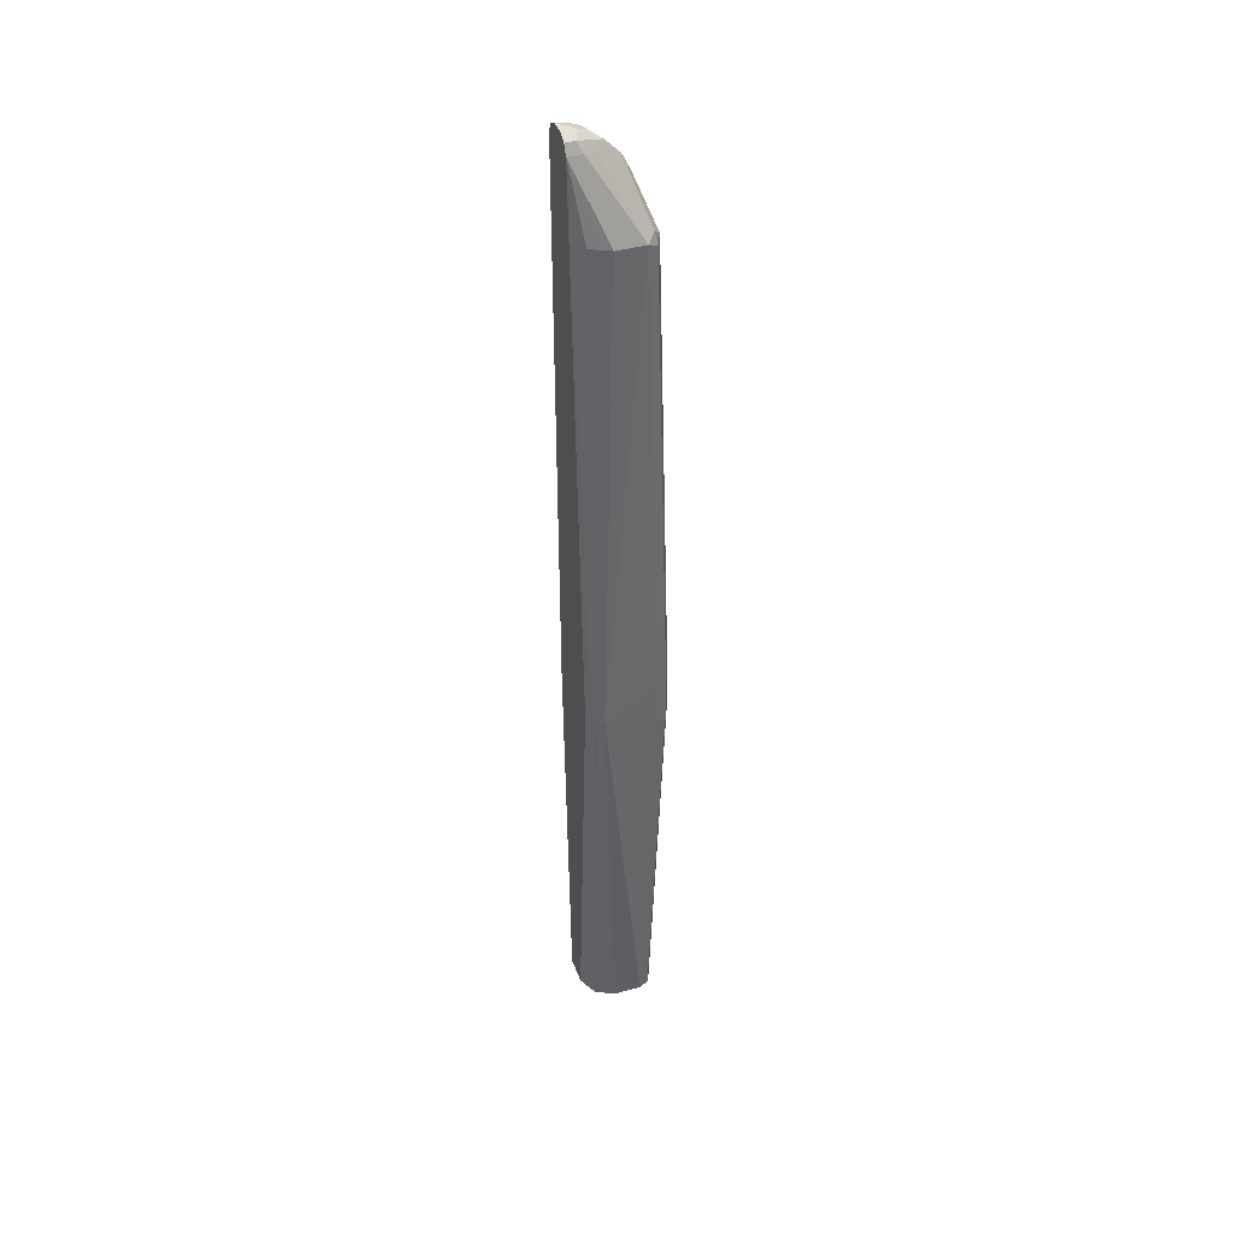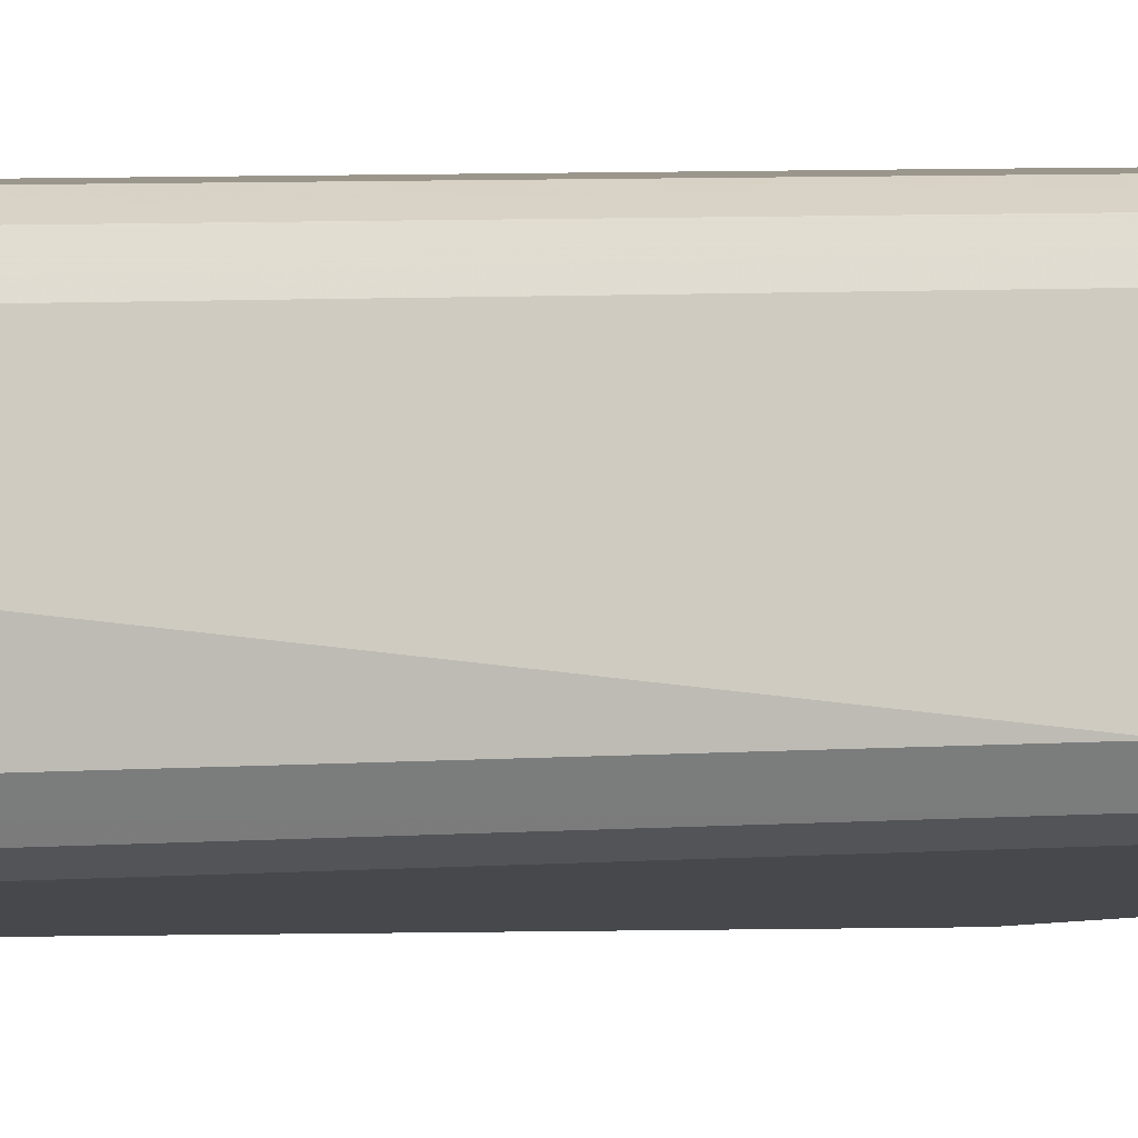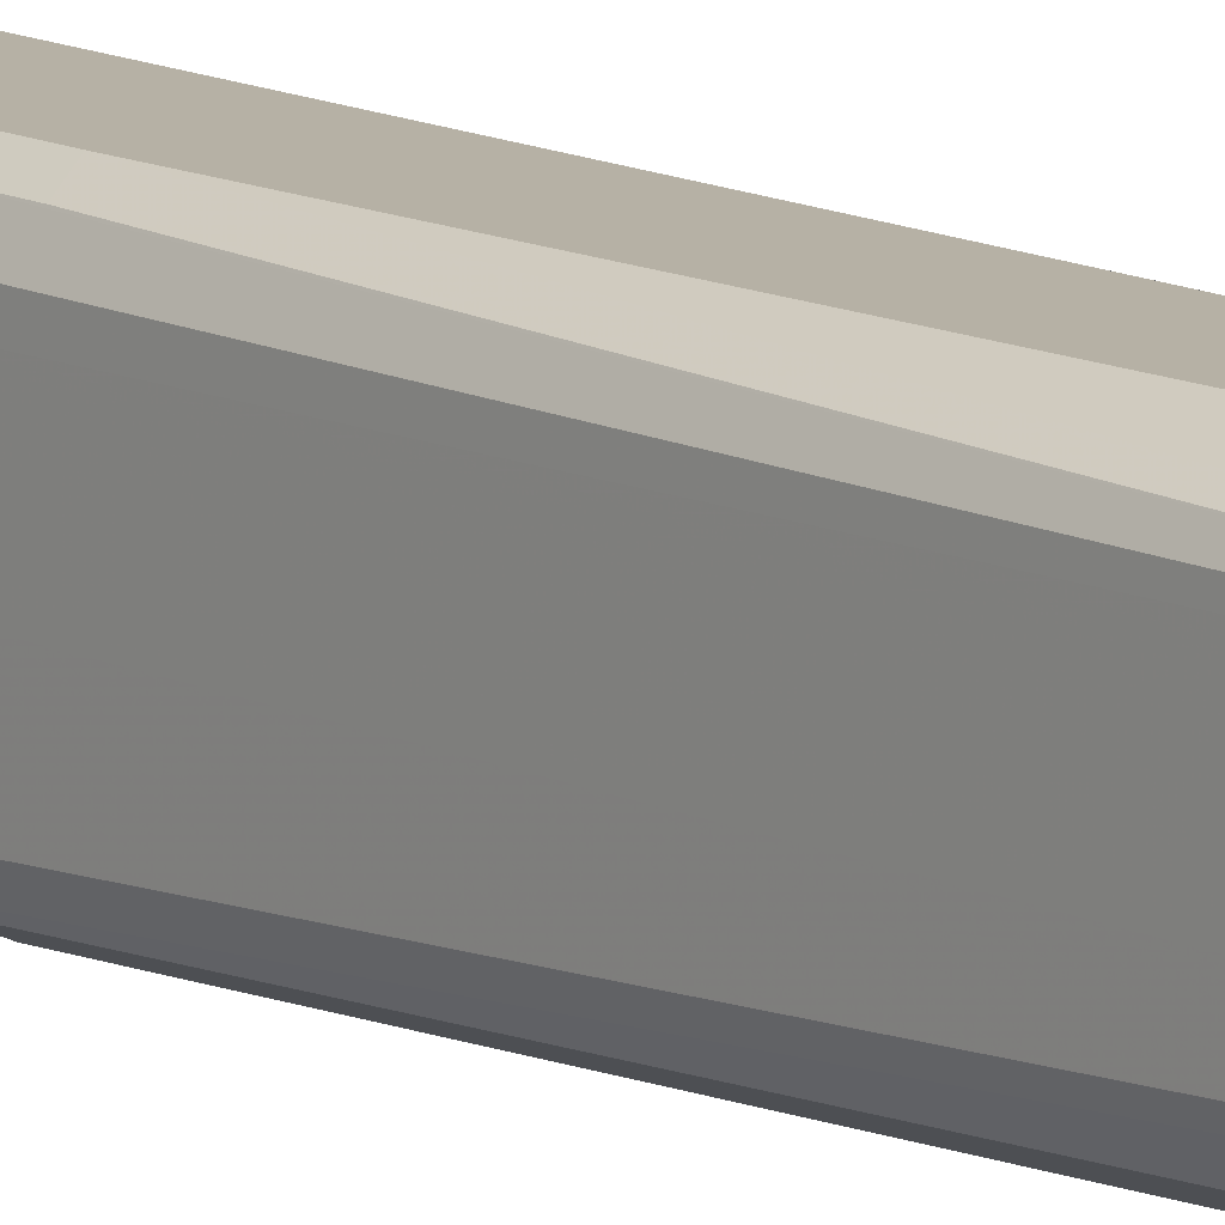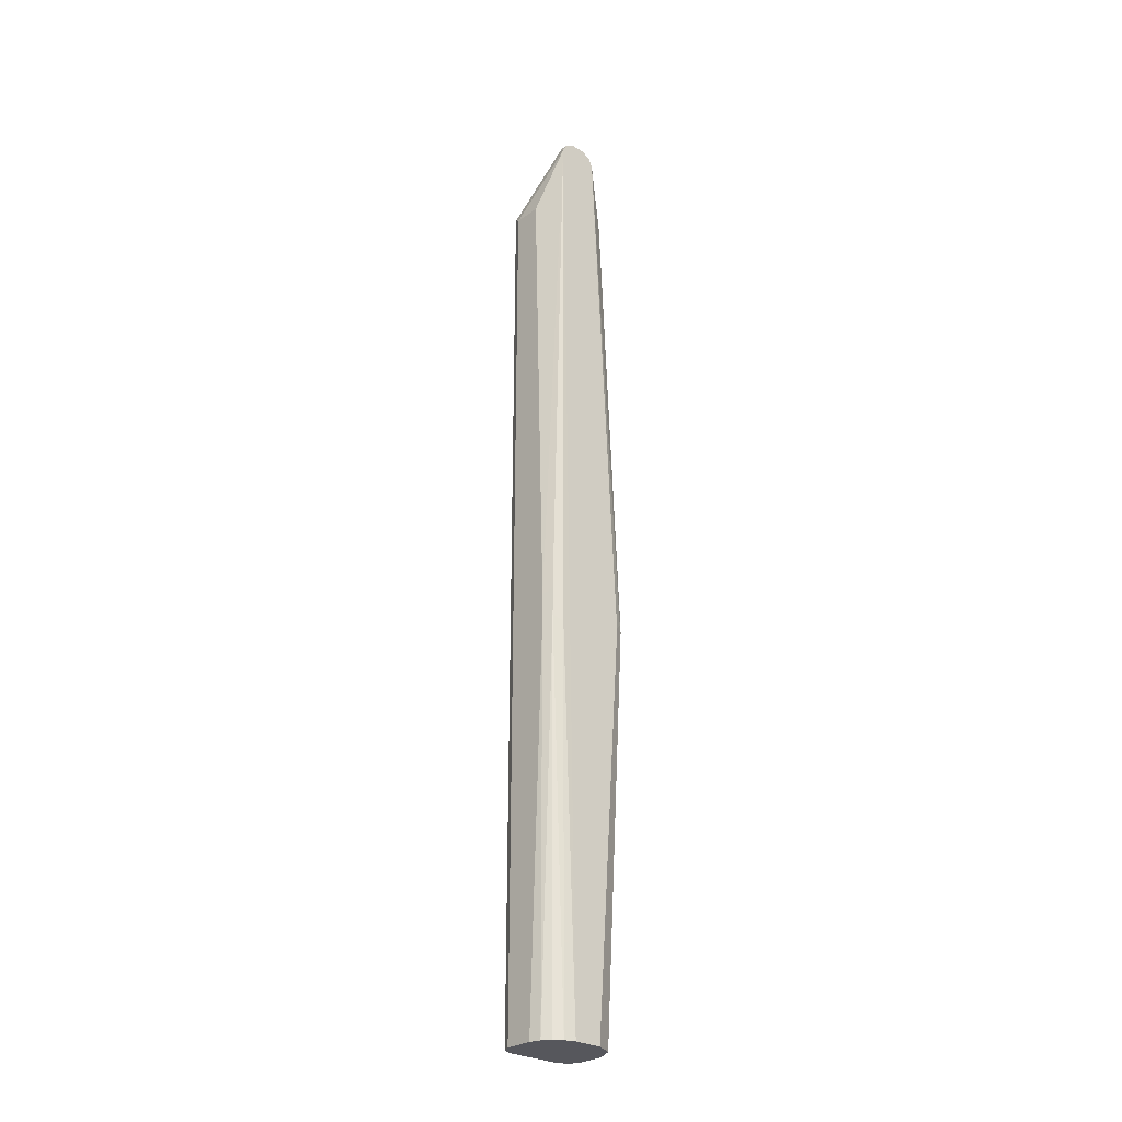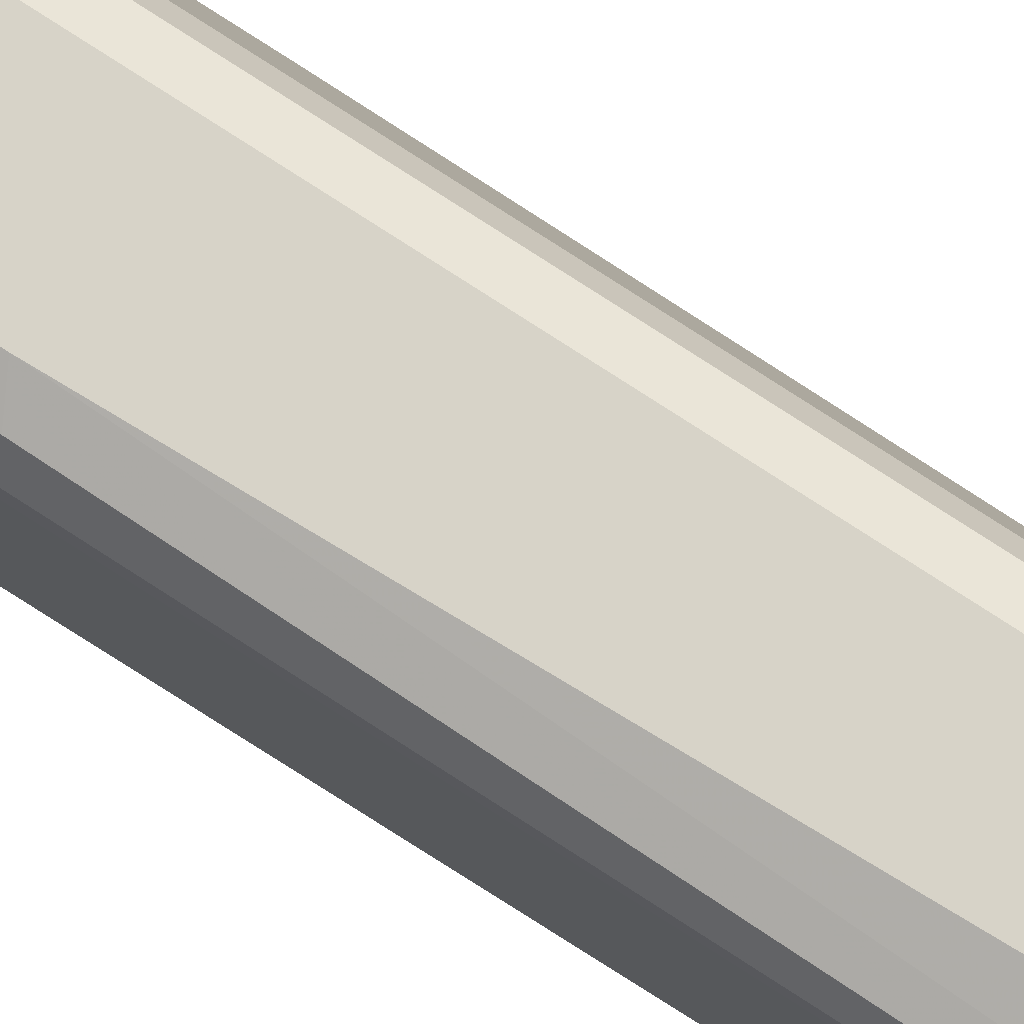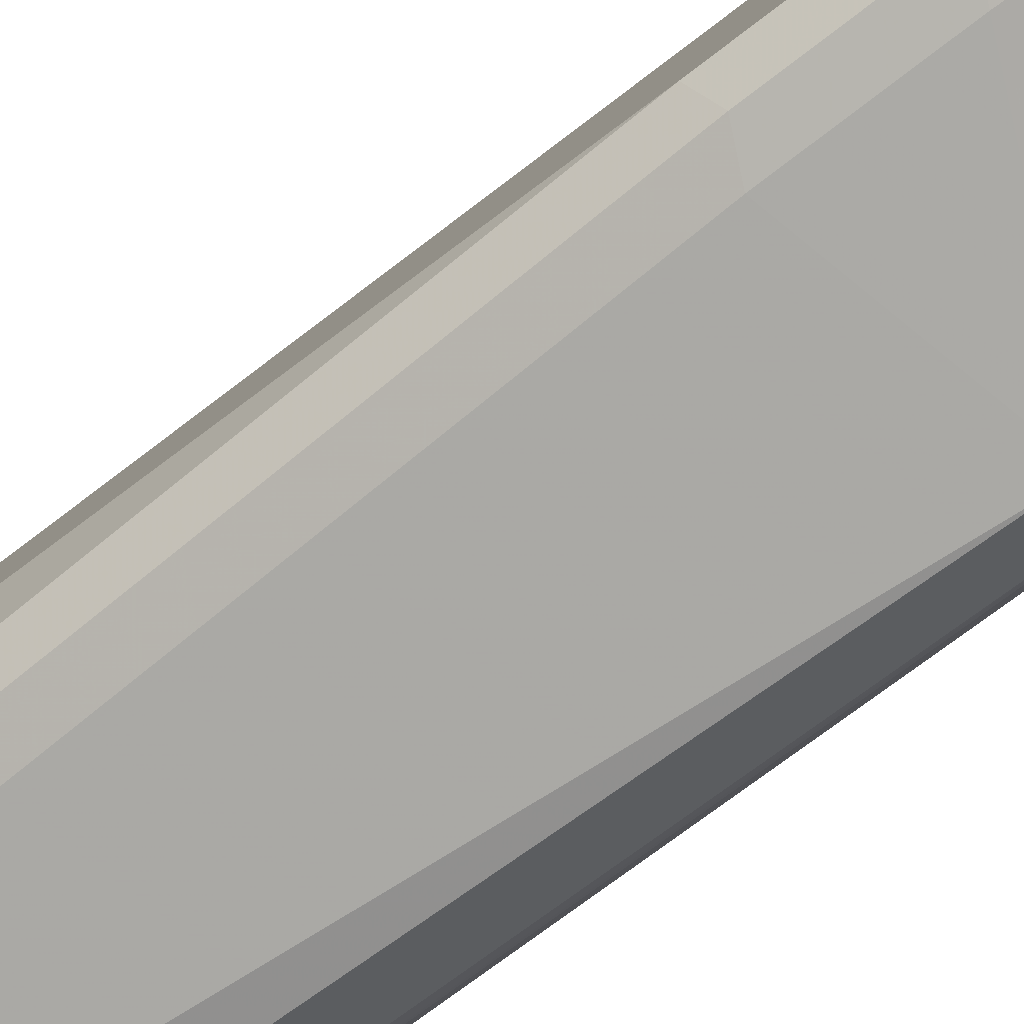
<metadata>
{"format":"obj","ext":"obj","renderer":"f3d","projection":"perspective","resolution":1024,"background":"white","views":[{"elev":40.8,"azim":161.1,"up":"+Y"},{"elev":2.5,"azim":-118.6,"up":"+Z"},{"elev":12.0,"azim":140.1,"up":"+Z"},{"elev":-27.5,"azim":47.7,"up":"+Y"},{"elev":77.1,"azim":123.0,"up":"+Z"},{"elev":-66.9,"azim":-51.0,"up":"+Z"}]}
</metadata>
<code>
v -0.33 0.02753 -0.01375
v -0.3209 0.02753 -0.009162
v -0.3231 0.02066 -0.01031
v -0.3438 -0.3709 5.38e-06
v -0.3713 -0.3709 5.38e-06
v -0.385 5.069e-05 5.38e-06
v -0.385 0.04128 5.38e-06
v -0.3713 0.495 5.38e-06
v -0.3438 0.495 5.38e-06
v -0.3346 0.495 0.004585
v -0.3254 0.495 0.009173
v -0.3161 0.5637 0.02751
v -0.3197 0.03441 -0.006873
v -0.3163 0.02753 5.38e-06
v -0.321 -0.3709 0.01814
v -0.3254 -0.3709 0.009173
v -0.3256 -0.3709 0.009069
v -0.3346 -0.3709 0.004585
v -0.3804 -0.3709 0.004585
v -0.3942 -0.004499 0.004585
v -0.3942 0.03673 0.004585
v -0.3804 0.4904 0.004585
v -0.3781 0.5019 0.006884
v -0.3484 0.5683 0.03667
v -0.3415 0.5614 0.0298
v -0.33 0.5637 0.02751
v -0.3161 0.5729 0.03209
v -0.3161 0.55 0.02751
v -0.3163 -0.3709 0.02751
v -0.3164 -0.3709 0.02731
v -0.385 -0.3709 0.01375
v -0.3988 5.069e-05 0.01375
v -0.3988 0.04128 0.01375
v -0.385 0.495 0.01375
v -0.3621 0.5545 0.03667
v -0.3369 0.5706 0.05844
v -0.3392 0.5729 0.04583
v -0.33 0.5775 0.04125
v -0.3254 0.5729 0.03209
v -0.3507 0.5569 0.05844
v -0.3161 0.5774 0.04095
v -0.3161 0.5408 0.03209
v -0.3163 -0.3709 0.055
v -0.3161 0.5363 0.04125
v -0.385 -0.3709 0.06875
v -0.385 0.495 0.06875
v -0.3713 0.5363 0.04125
v -0.3667 0.5454 0.04583
v -0.3231 0.5706 0.06531
v -0.33 0.574 0.05672
v -0.3781 0.5019 0.07907
v -0.3161 0.5775 0.04122
v -0.3163 0.5775 0.055
v -0.3804 0.5041 0.07334
v -0.3194 -0.3709 0.06566
v -0.3161 0.539 0.05222
v -0.3161 0.5398 0.05514
v -0.3161 0.5431 0.06187
v -0.3161 0.5498 0.06523
v -0.3161 0.5637 0.06875
v -0.3163 0.01379 0.06875
v -0.3805 -0.3709 0.07772
v -0.3804 0.495 0.07792
v -0.3163 0.5637 0.06875
v -0.3161 0.5728 0.06422
v -0.3163 0.5729 0.06417
v -0.3161 0.5775 0.0551
v -0.3713 0.495 0.08251
v -0.3804 -0.3709 0.07792
v -0.3713 -0.3709 0.08251
v -0.3254 -0.3709 0.07334
v -0.3209 0.01834 0.07792
v -0.3438 0.495 0.08251
v -0.33 0.04128 0.08251
v -0.3209 0.04592 0.07792
v -0.3161 0.5729 0.06417
v -0.3438 -0.3709 0.08251
v -0.3331 -0.3709 0.07941
v -0.33 0.01379 0.08251
f 43 58 59
f 36 49 50
f 36 50 37
f 36 40 51
f 36 51 49
f 37 50 38
f 38 52 41
f 40 48 54
f 38 50 53
f 38 53 67
f 38 67 52
f 40 54 51
f 43 44 56
f 35 48 40
f 43 57 58
f 38 41 39
f 43 56 57
f 29 42 44
f 34 47 35
f 24 37 38
f 24 36 37
f 43 59 60
f 24 38 39
f 24 39 25
f 24 35 40
f 24 40 36
f 35 47 48
f 25 39 26
f 28 42 29
f 29 44 43
f 31 45 32
f 32 45 46
f 32 46 33
f 33 46 34
f 34 46 47
f 27 39 41
f 43 60 61
f 60 65 64
f 45 62 46
f 60 74 75
f 60 75 72
f 60 72 61
f 62 69 63
f 65 76 66
f 66 76 67
f 68 70 77
f 68 77 79
f 68 79 74
f 68 74 73
f 71 72 78
f 72 75 74
f 72 74 79
f 77 78 79
f 23 35 24
f 60 73 74
f 60 68 73
f 60 64 68
f 55 72 71
f 46 63 51
f 46 51 54
f 46 54 48
f 46 48 47
f 46 62 63
f 49 64 65
f 49 65 66
f 43 61 55
f 49 66 50
f 50 67 53
f 50 66 67
f 51 68 64
f 51 63 69
f 51 69 70
f 51 70 68
f 55 61 72
f 49 51 64
f 23 34 35
f 72 79 78
f 21 34 22
f 4 18 17
f 4 17 16
f 4 16 15
f 4 15 30
f 4 30 29
f 4 29 43
f 4 43 55
f 4 55 71
f 4 71 78
f 4 78 77
f 4 77 70
f 4 70 69
f 4 69 62
f 4 62 45
f 4 45 31
f 3 18 4
f 3 17 18
f 3 16 17
f 2 16 3
f 22 34 23
f 1 2 3
f 1 3 4
f 1 4 5
f 1 5 6
f 1 6 7
f 1 7 8
f 4 31 19
f 1 8 9
f 1 10 11
f 1 11 2
f 2 11 12
f 2 12 13
f 2 13 14
f 2 14 30
f 2 30 15
f 1 9 10
f 4 19 5
f 2 15 16
f 5 20 6
f 12 60 59
f 12 59 58
f 12 58 57
f 12 57 56
f 12 56 44
f 12 44 42
f 12 42 28
f 12 65 60
f 12 14 13
f 14 28 29
f 19 31 20
f 20 32 33
f 20 33 21
f 20 31 32
f 5 19 20
f 21 33 34
f 14 29 30
f 12 76 65
f 12 28 14
f 12 52 67
f 6 21 7
f 12 67 76
f 6 20 21
f 7 21 8
f 8 22 23
f 8 23 24
f 8 25 26
f 8 26 12
f 8 12 9
f 8 24 25
f 8 21 22
f 9 12 10
f 10 12 11
f 12 26 39
f 12 39 27
f 12 27 41
f 12 41 52

</code>
